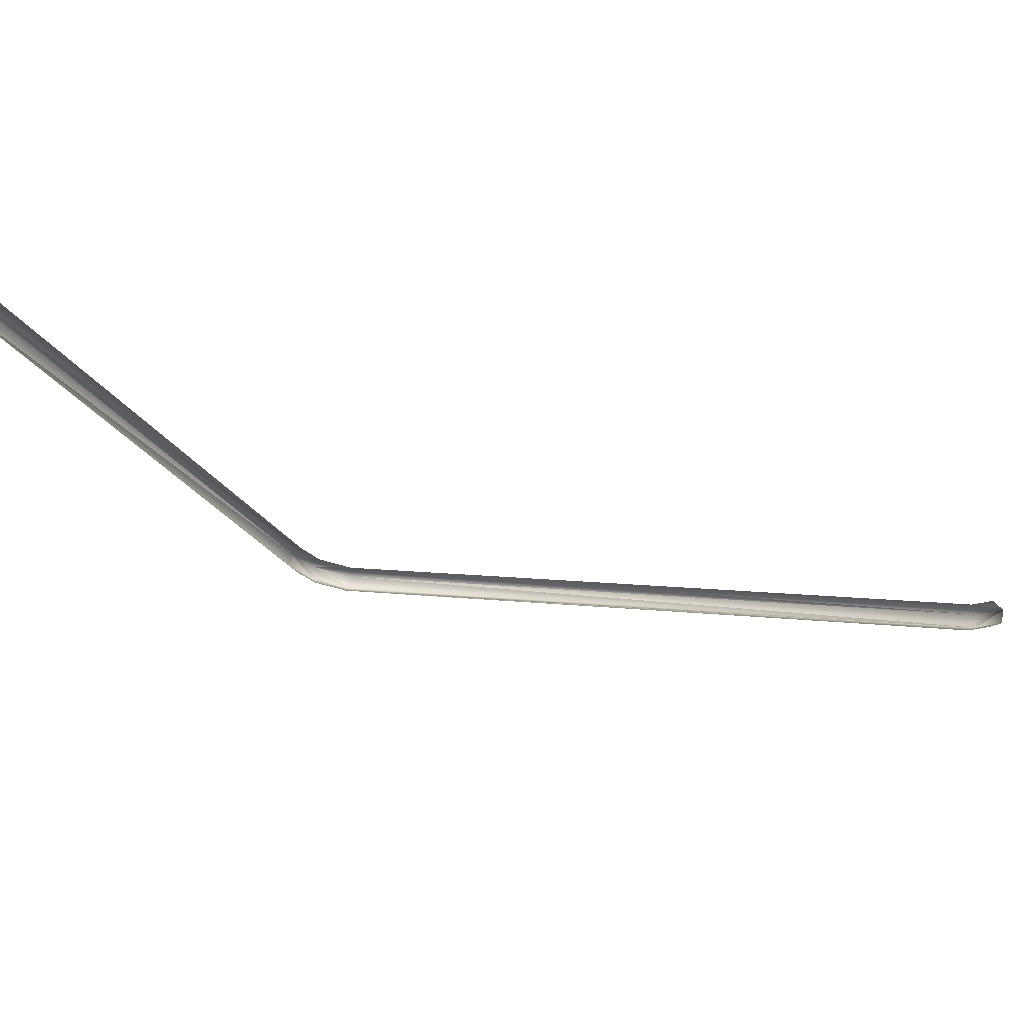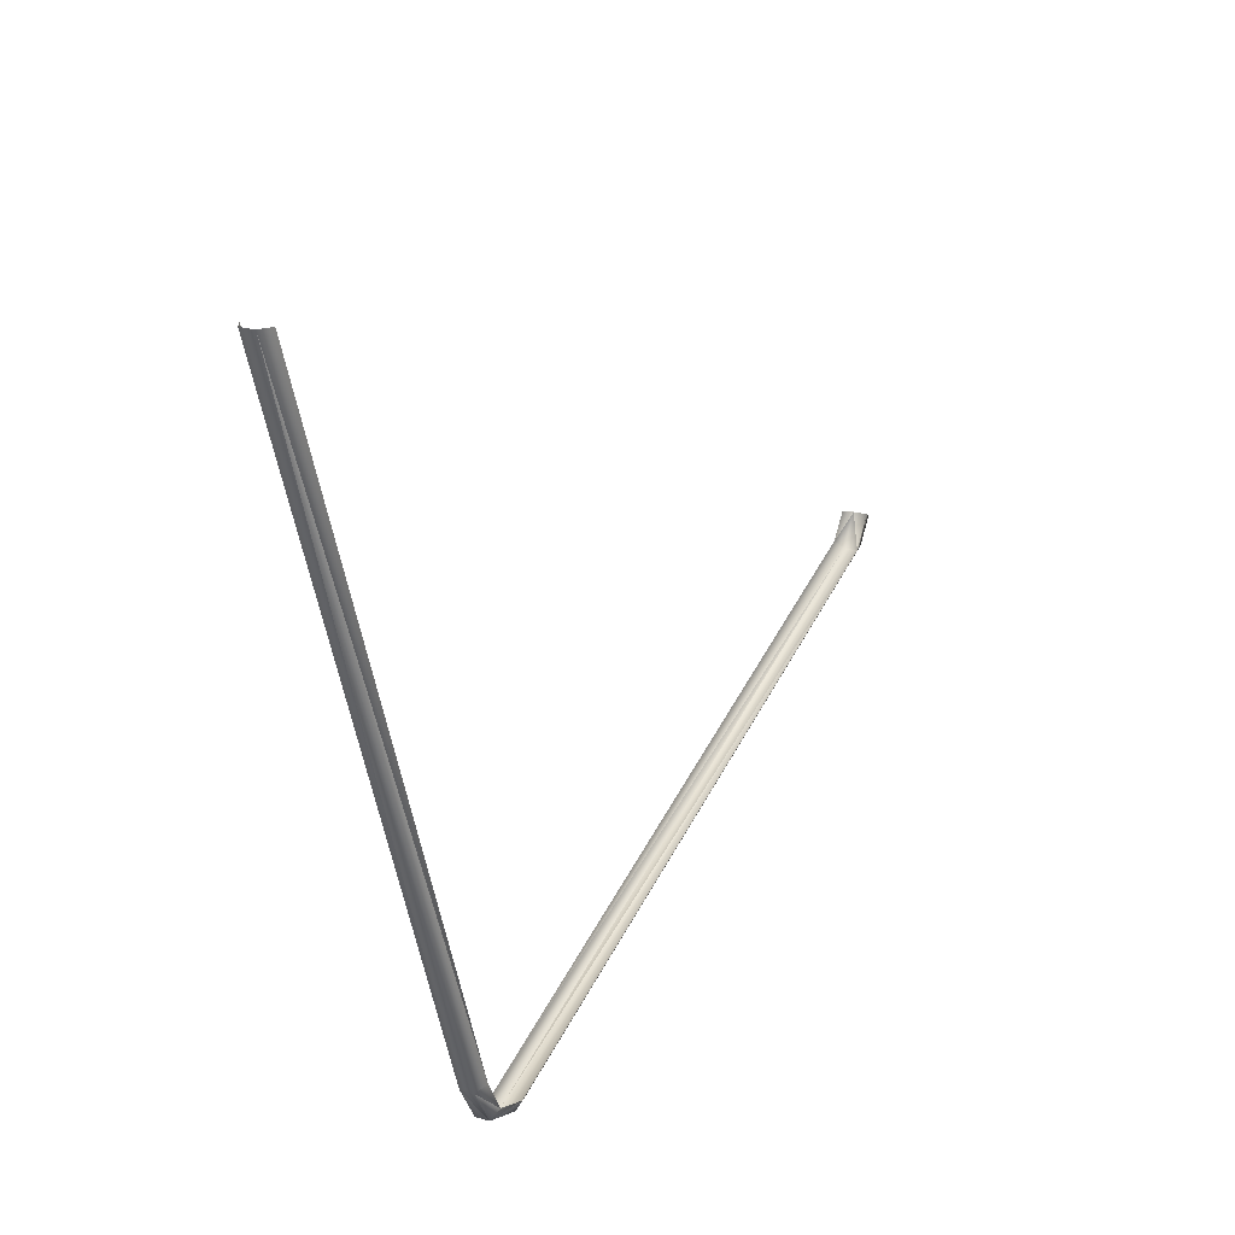
<metadata>
{"format":"obj","ext":"obj","renderer":"f3d","projection":"perspective","resolution":1024,"background":"white","views":[{"elev":72.0,"azim":100.5,"up":"+Z"},{"elev":20.8,"azim":28.1,"up":"+Z"}]}
</metadata>
<code>
o LM_GI_l5_TriggerLane5
v -1189 8.257e+04 -2.421e+04
v 1189 8.257e+04 -2.421e+04
v -1189 8.615e+04 -1.892e+04
v 2378 -3.859e+04 -6.753e+04
v 2378 -3.245e+04 -6.943e+04
v 1189 -3.955e+04 -6.935e+04
v 1189 -4.345e+04 -6.309e+04
v 1189 -8.615e+04 5.401e+04
v 2378 -4.173e+04 -6.218e+04
v -1189 -3.955e+04 -6.935e+04
v -1189 -4.345e+04 -6.309e+04
v 1189 -3.955e+04 -6.935e+04
v -1189 -8.615e+04 5.401e+04
v 1189 -8.615e+04 5.401e+04
v -1189 -4.345e+04 -6.309e+04
v -1189 8.257e+04 -2.421e+04
v -1189 -3.245e+04 -7.148e+04
v 1189 8.257e+04 -2.421e+04
v 2378 8.121e+04 -2.27e+04
v 1189 8.257e+04 -2.421e+04
v 2378 -3.245e+04 -6.943e+04
v 2378 8.417e+04 -1.836e+04
v 1189 8.615e+04 -1.892e+04
v 2378 8.121e+04 -2.27e+04
v -2378 8.121e+04 -2.27e+04
v -2378 -3.245e+04 -6.943e+04
v -1189 8.257e+04 -2.421e+04
v -1189 -3.245e+04 -7.148e+04
v -1189 -3.955e+04 -6.935e+04
v 1189 -3.245e+04 -7.148e+04
v -2378 -8.413e+04 5.401e+04
v -1189 -8.615e+04 5.401e+04
v -2378 -4.173e+04 -6.218e+04
v -2378 8.417e+04 -1.836e+04
v -2378 8.121e+04 -2.27e+04
v -1189 8.615e+04 -1.892e+04
v -2378 -3.859e+04 -6.753e+04
v -1189 -3.955e+04 -6.935e+04
v -2378 -3.245e+04 -6.943e+04
v 2378 -4.173e+04 -6.218e+04
v 2378 -3.859e+04 -6.753e+04
v 1189 -4.345e+04 -6.309e+04
v -2378 -4.173e+04 -6.218e+04
v -1189 -4.345e+04 -6.309e+04
v -2378 -3.859e+04 -6.753e+04
v 1189 8.257e+04 -2.421e+04
v 1189 8.615e+04 -1.892e+04
v -1189 8.615e+04 -1.892e+04
v 2378 -3.245e+04 -6.943e+04
v 1189 -3.245e+04 -7.148e+04
v 1189 -3.955e+04 -6.935e+04
v 1189 -8.615e+04 5.401e+04
v 2378 -8.413e+04 5.401e+04
v 2378 -4.173e+04 -6.218e+04
v -1189 -4.345e+04 -6.309e+04
v 1189 -4.345e+04 -6.309e+04
v 1189 -3.955e+04 -6.935e+04
v 1189 -8.615e+04 5.401e+04
v 1189 -4.345e+04 -6.309e+04
v -1189 -4.345e+04 -6.309e+04
v -1189 -3.245e+04 -7.148e+04
v 1189 -3.245e+04 -7.148e+04
v 1189 8.257e+04 -2.421e+04
v 1189 8.257e+04 -2.421e+04
v 1189 -3.245e+04 -7.148e+04
v 2378 -3.245e+04 -6.943e+04
v 1189 8.615e+04 -1.892e+04
v 1189 8.257e+04 -2.421e+04
v 2378 8.121e+04 -2.27e+04
v -2378 -3.245e+04 -6.943e+04
v -1189 -3.245e+04 -7.148e+04
v -1189 8.257e+04 -2.421e+04
v -1189 -3.955e+04 -6.935e+04
v 1189 -3.955e+04 -6.935e+04
v 1189 -3.245e+04 -7.148e+04
v -1189 -8.615e+04 5.401e+04
v -1189 -4.345e+04 -6.309e+04
v -2378 -4.173e+04 -6.218e+04
v -2378 8.121e+04 -2.27e+04
v -1189 8.257e+04 -2.421e+04
v -1189 8.615e+04 -1.892e+04
v -1189 -3.955e+04 -6.935e+04
v -1189 -3.245e+04 -7.148e+04
v -2378 -3.245e+04 -6.943e+04
v 2378 -3.859e+04 -6.753e+04
v 1189 -3.955e+04 -6.935e+04
v 1189 -4.345e+04 -6.309e+04
v -1189 -4.345e+04 -6.309e+04
v -1189 -3.955e+04 -6.935e+04
v -2378 -3.859e+04 -6.753e+04
f 3 2 1
f 6 5 4
f 9 8 7
f 12 11 10
f 15 14 13
f 18 17 16
f 21 20 19
f 24 23 22
f 27 26 25
f 30 29 28
f 33 32 31
f 36 35 34
f 39 38 37
f 42 41 40
f 45 44 43
f 48 47 46
f 51 50 49
f 54 53 52
f 57 56 55
f 60 59 58
f 63 62 61
f 66 65 64
f 69 68 67
f 72 71 70
f 75 74 73
f 78 77 76
f 81 80 79
f 84 83 82
f 87 86 85
f 90 89 88

</code>
